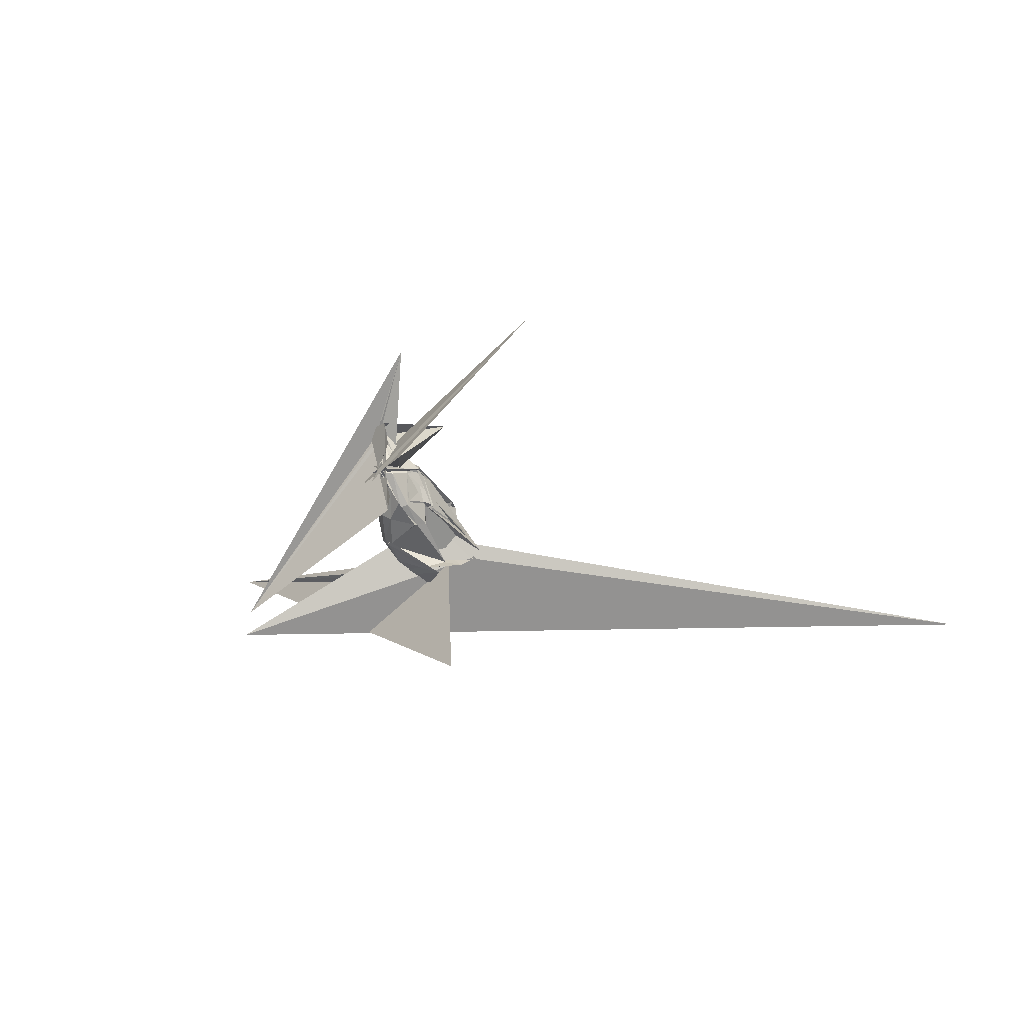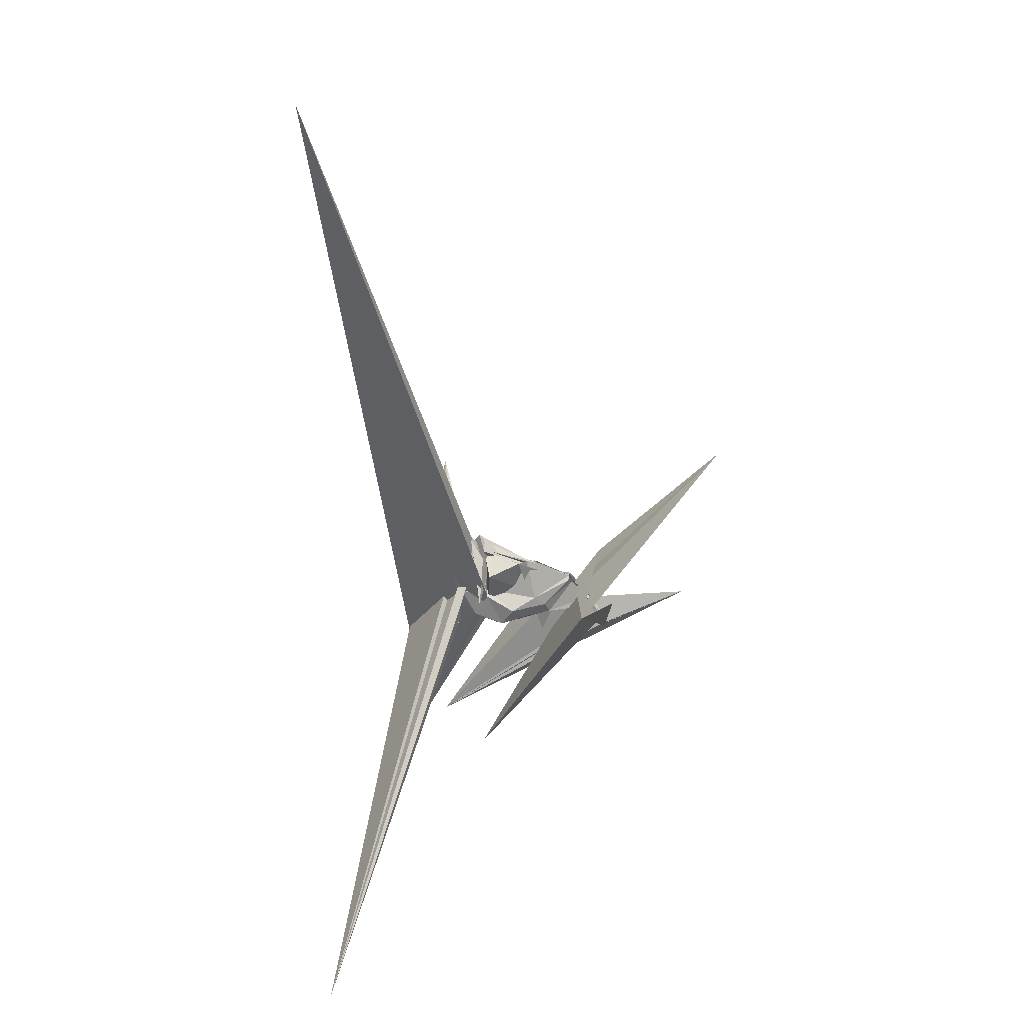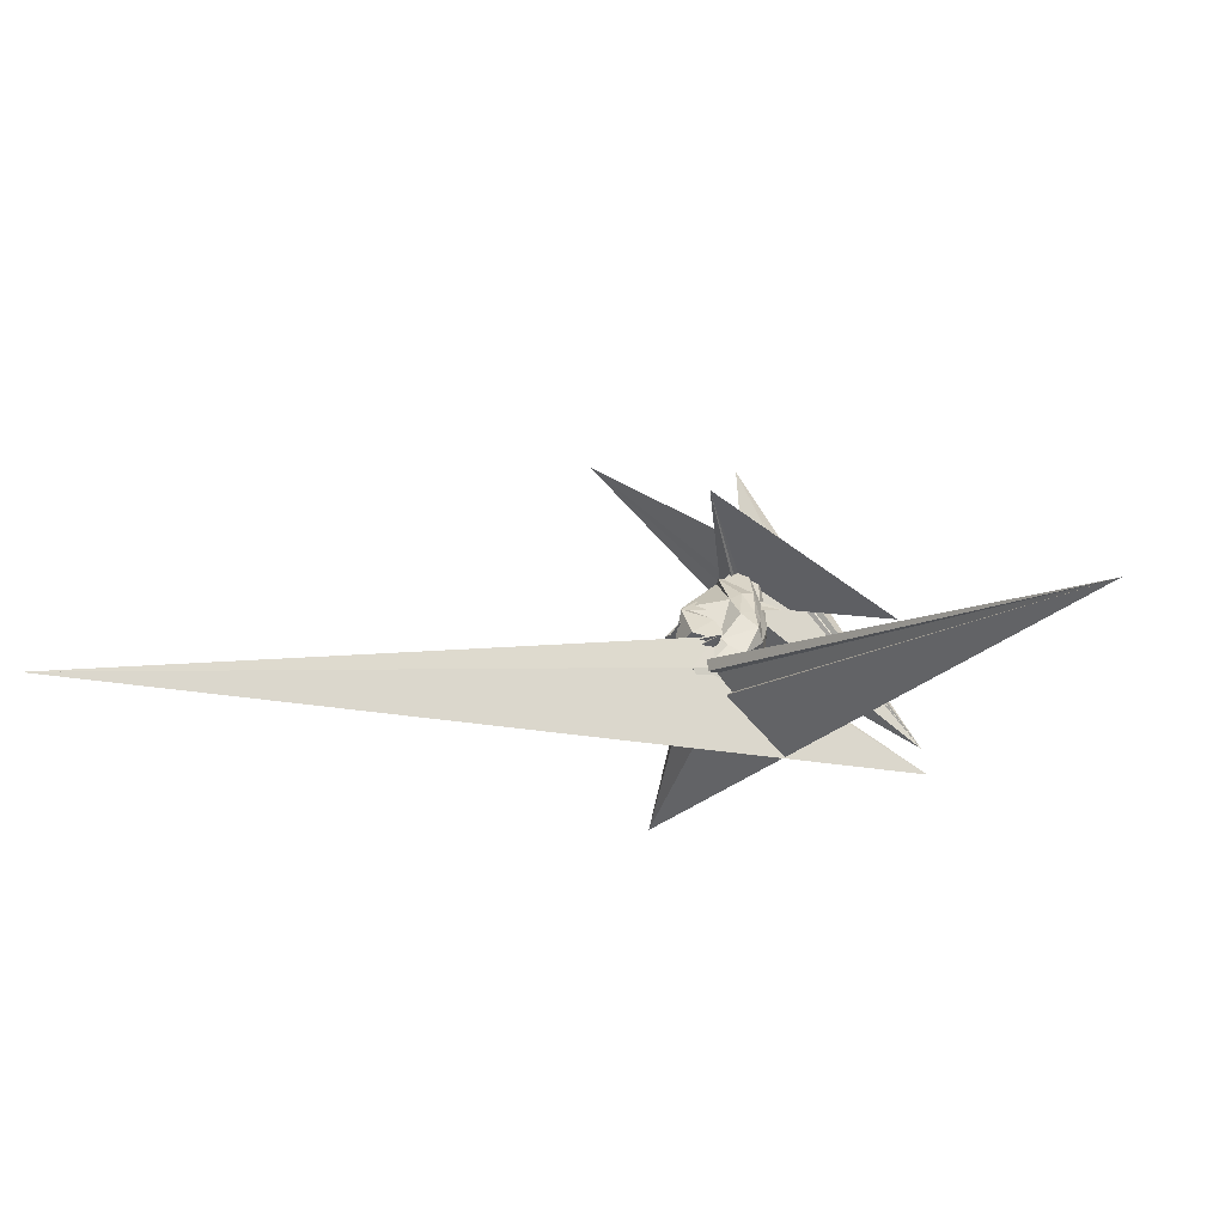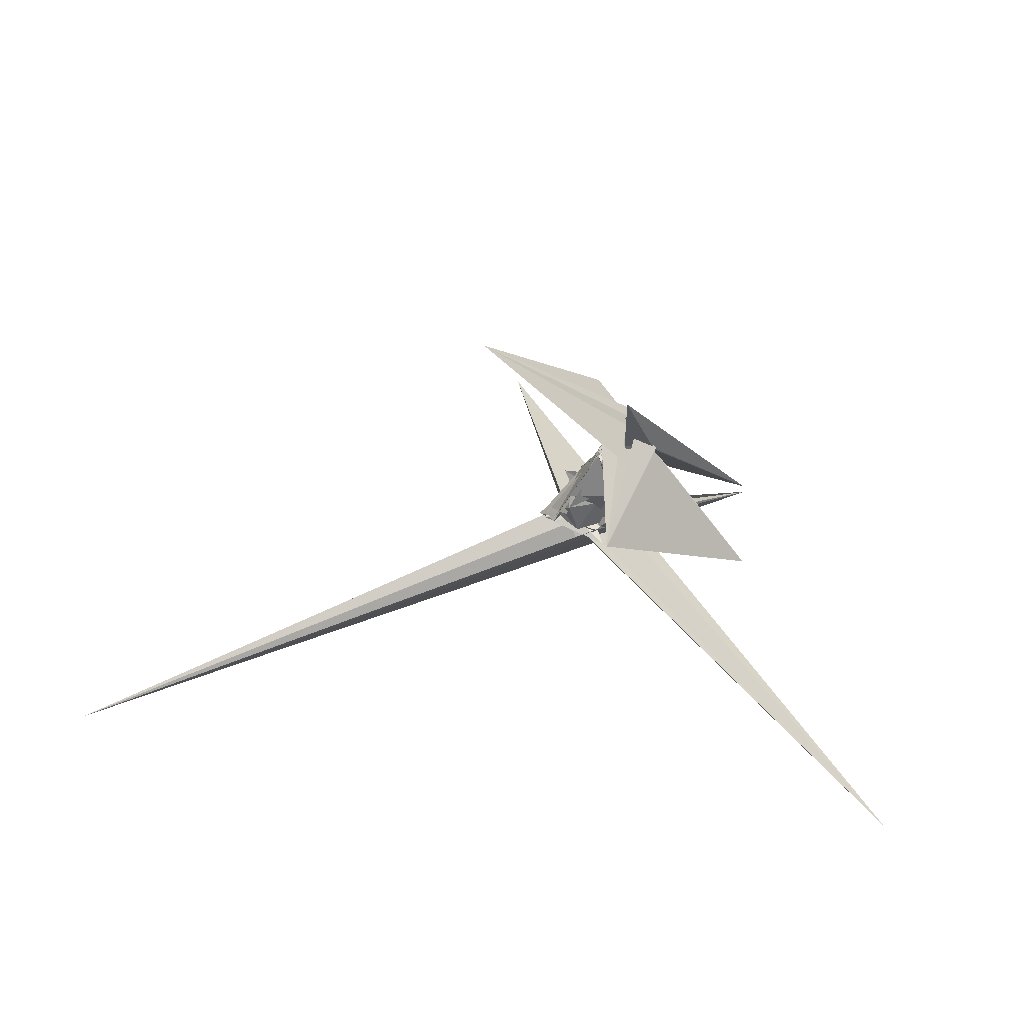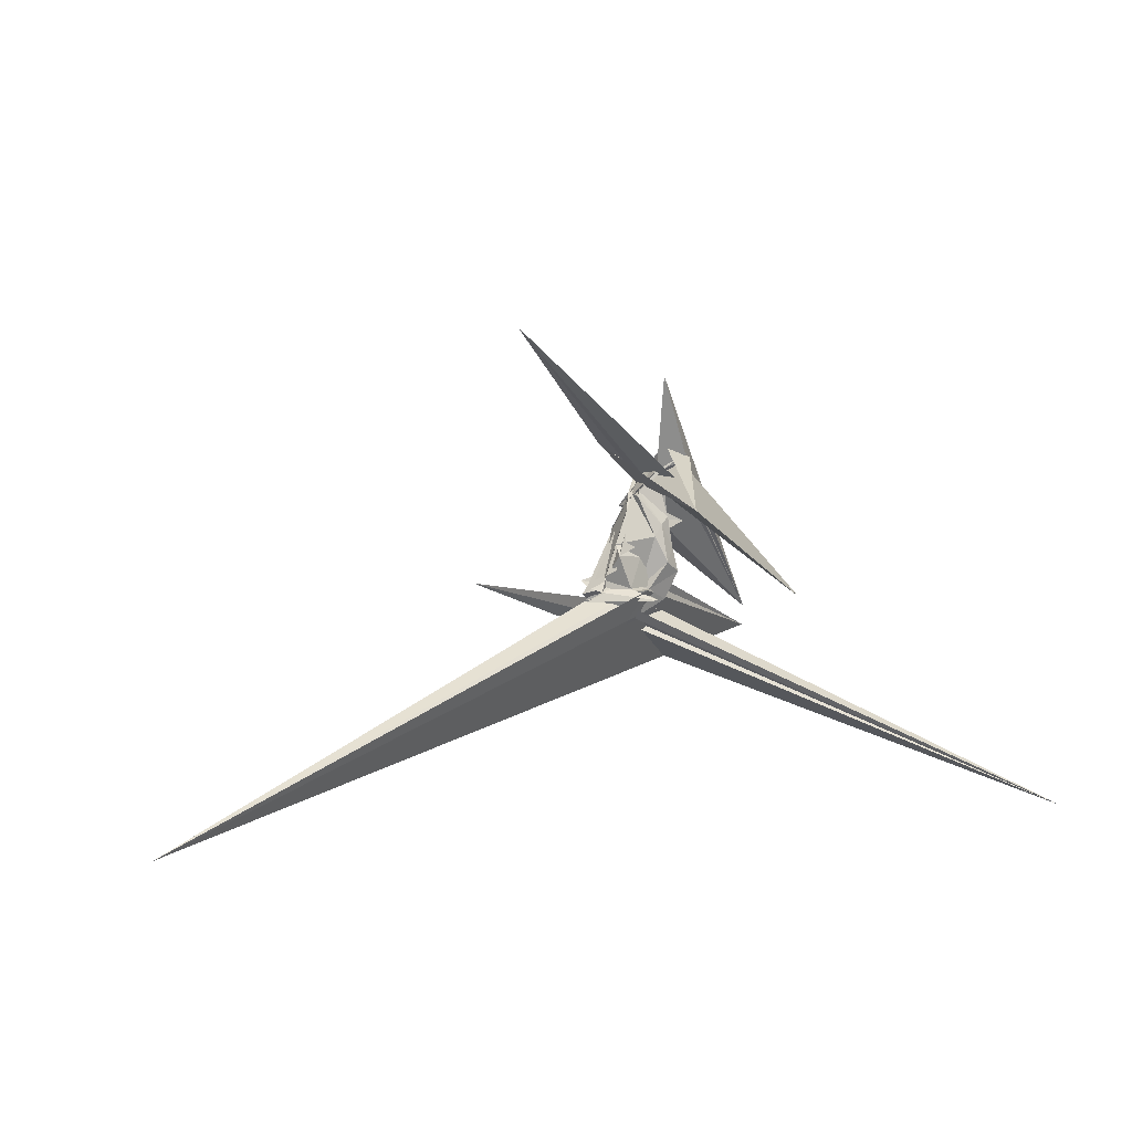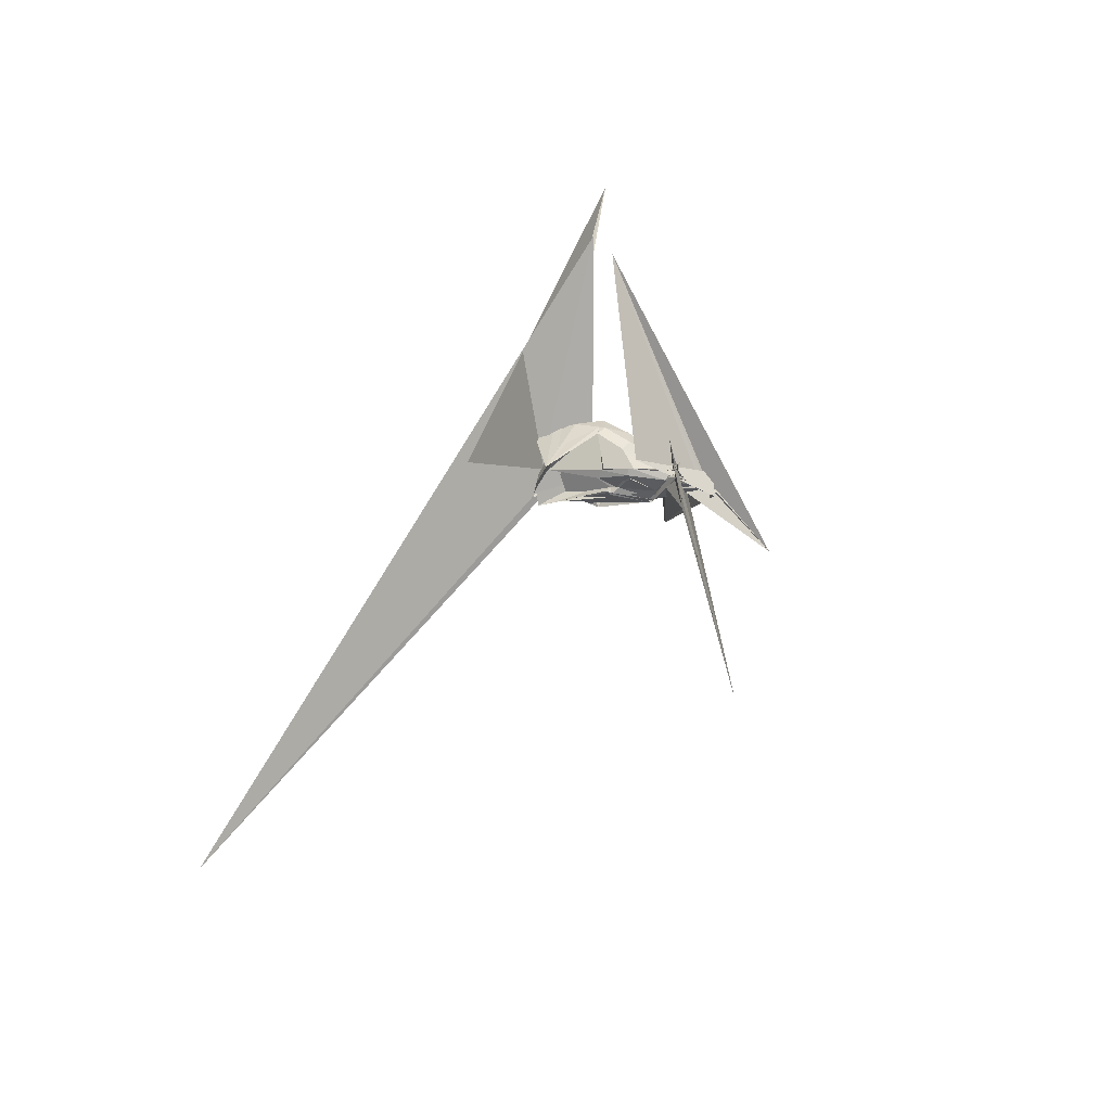
<metadata>
{"format":"obj","ext":"obj","renderer":"f3d","projection":"perspective","resolution":1024,"background":"white","views":[{"elev":20.8,"azim":-158.6,"up":"+Z"},{"elev":-79.4,"azim":-84.3,"up":"+Y"},{"elev":-40.3,"azim":15.0,"up":"+Z"},{"elev":57.2,"azim":8.1,"up":"+Z"},{"elev":15.3,"azim":-18.8,"up":"+Z"},{"elev":74.3,"azim":-56.0,"up":"+Y"}]}
</metadata>
<code>
v 0.2417 -0.294 1.572
v -0.4803 0.5856 0.8226
v 0.1837 -0.2061 1.507
v 0.1754 -0.2222 1.536
v 0.1654 -0.2674 1.541
v 0.321 -0.3357 1.659
v 0.2603 -0.3298 1.626
v 0.3 -0.3365 1.722
v 0.2134 -0.4101 2.083
v 0.3636 -0.3465 1.642
v 0.3035 -0.3409 1.64
v 0.2897 -0.3244 1.665
v 0.1413 -0.2226 1.505
v 0.1827 -0.1019 1.54
v 0.1821 -0.1602 1.498
v 0.2049 -0.1296 1.549
v 0.2113 -0.1176 1.53
v 0.2091 -0.1135 1.533
v 0.1977 -0.1166 1.535
v 0.1976 -0.1281 1.55
v 0.254 -0.1104 1.502
v 0.2228 -0.1419 1.531
v 0.1859 -0.1432 1.509
v 0.1862 -0.1777 1.512
v 0.1792 -0.1911 1.545
v 0.1842 -0.248 1.552
v 0.3127 -0.3369 1.664
v 0.3692 -0.3351 1.651
v 0.2135 -0.3193 1.582
v 0.1159 -0.2643 1.469
v 0.09092 -0.312 1.459
v 0.06325 -0.3246 1.452
v 0.08533 -0.2933 1.489
v 0.07295 -0.2975 1.486
v 0.08908 -0.3117 1.473
v 0.1174 -0.25 1.47
v 0.08853 -0.3122 1.466
v 0.09127 -0.3183 1.463
v 0.1016 -0.2898 1.478
v 0.1515 -0.1969 1.499
v 0.1853 -0.174 1.527
v 0.1764 -0.1773 1.527
v 0.196 -0.1124 1.551
v 0.1948 -0.1033 1.537
v 0.2316 -0.1278 1.528
v 0.2054 -0.1446 1.501
v 0.1595 -0.1559 1.497
v 0.1171 -0.2441 1.479
v 0.07546 -0.1728 1.349
v 0.03595 -0.2659 1.319
v -0.01227 -0.2853 1.301
v -0.009485 -0.2747 1.29
v 0.04086 -0.3594 1.412
v -0.06128 -0.496 1.138
v 0.0204 -0.3087 1.347
v 0.06364 -0.3605 1.398
v 0.3794 -0.2692 1.304
v 0.08188 -0.3283 1.479
v 0.09923 -0.3642 1.474
v 0.1133 -0.3392 1.493
v 0.2213 -0.2985 1.566
v 0.2672 -0.2988 1.618
v 0.2546 -0.1969 1.394
v 0.1759 -0.1616 1.415
v 0.1157 -0.1281 1.347
v 0.1104 -0.1411 1.32
v 0.07891 -0.1603 1.333
v 0.03328 -0.2753 1.309
v 0.03429 -0.2748 1.285
v 0.02086 -0.2862 1.281
v -0.01016 -0.2761 1.275
v -0.1227 -0.4865 1.084
v 0.03041 -0.3053 1.293
v -0.1591 -0.431 1.07
v -0.1 -0.4292 1.076
v -0.04797 -0.5009 1.213
v -0.05163 -0.4563 1.262
v 0.1641 -0.4363 1.28
v 0.2116 -0.4038 1.332
v 0.2602 -0.3624 1.356
v 0.2774 -0.2983 1.342
v 0.2857 -0.2479 1.356
v 0.2314 -0.1703 1.249
v 0.1739 -0.1474 1.242
v 0.04595 -0.1711 1.22
v 0.04344 -0.1944 1.214
v 0.007158 -0.2266 1.212
v 0.02318 -0.2935 0.993
v 0.03079 -0.2971 1.021
v -0.1317 -0.4847 1.03
v -0.1914 -0.4238 1.045
v -0.2167 -0.4327 1.016
v 0.04945 -0.4122 1.158
v -0.1026 -0.446 1.035
v 0.004923 -0.5272 1.049
v 0.08957 -0.4327 1.181
v 0.09179 -0.4272 1.024
v 0.2182 -0.4757 1.153
v 0.2704 -0.4062 1.206
v 0.2869 -0.3692 1.182
v 0.3029 -0.3098 1.183
v 0.2875 -0.2376 1.212
v 0.1464 -0.2155 1.519
v 0.1469 -0.2026 1.509
v 0.1618 -0.2403 1.526
v 0.3002 -0.3408 1.641
v 0.3074 -0.3384 1.646
v 0.8919 0.1164 0.6988
v 0.2949 -0.3234 1.656
v 0.2916 -0.3163 1.648
v 0.3227 -0.2524 1.491
v 0.2066 -0.1155 1.537
v 0.2423 -0.1231 1.503
v 0.217 -0.103 1.509
v 0.2053 -0.1264 1.543
v 0.205 -0.0881 1.542
v 0.2276 -0.1559 1.519
v 0.03296 0.03276 1.666
v 0.1891 -0.9081 1.52
v 0.3805 -0.3481 1.649
v 0.1262 -0.01494 1.346
v 0.2062 -0.226 1.373
v 0.1729 -0.1714 1.476
v 0.2239 -0.1263 1.519
v 0.2148 -0.14 1.561
v 0.2083 -0.003718 1.498
v -0.5192 -0.3482 2.353
v 0.9159 -0.5271 0.9234
v 0.2659 -0.2944 1.722
v 0.2114 -0.1571 1.487
v 0.229 -0.1418 1.547
v 0.2082 -0.1601 1.525
v 0.2347 -0.2034 1.103
v 0.1825 -0.1782 1.094
v 0.2213 -0.1991 1.077
v -0.07168 -0.2978 0.9789
v -0.03291 -0.3184 0.9665
v 0.1458 -0.5565 0.9813
v -0.02167 -0.443 1.048
v -0.1755 -0.4007 0.9761
v 0.9051 0.1579 0.5813
v 0.169 -0.4274 1.024
v -0.2011 -0.4125 0.9737
v 0.1191 -0.476 1.02
v 0.2891 -0.4363 1.089
v 0.2918 -0.3682 1.054
v 0.2805 -0.2736 1.062
v 0.1837 -0.2527 0.9644
v -0.1147 -0.1164 0.9928
v 0.01921 -0.1822 0.9742
v -0.1496 -0.3309 0.961
v -0.1885 -0.4207 0.9671
v -2.56 -1.722 0.4266
v 0.1029 -0.5014 1.024
v 0.07934 -0.4581 0.8881
v 0.2216 -0.4328 0.9501
v 0.1723 -0.3554 0.9106
v 0.04878 -0.3317 0.811
v 1.861 -1.583 0.06081
v -0.03406 -0.4266 0.9606
v -0.002881 -0.4969 0.8735
v 0.04577 -0.3548 0.7161
f 3 23 4
f 4 23 24
f 4 24 5
f 5 24 25
f 5 25 6
f 6 25 26
f 6 26 7
f 7 26 27
f 7 27 8
f 8 27 28
f 8 28 9
f 9 28 29
f 9 29 10
f 10 29 30
f 10 30 11
f 11 30 31
f 11 31 12
f 12 31 32
f 12 32 13
f 13 32 33
f 13 33 14
f 14 33 34
f 14 34 15
f 15 34 35
f 15 35 16
f 16 35 36
f 16 36 17
f 17 36 37
f 17 37 18
f 18 37 38
f 18 38 19
f 19 38 39
f 19 39 20
f 20 39 40
f 20 40 21
f 21 40 41
f 21 41 22
f 22 41 42
f 22 42 3
f 3 42 23
f 23 43 24
f 24 43 44
f 24 44 25
f 25 44 45
f 25 45 26
f 26 45 46
f 26 46 27
f 27 46 47
f 27 47 28
f 28 47 48
f 28 48 29
f 29 48 49
f 29 49 30
f 30 49 50
f 30 50 31
f 31 50 51
f 31 51 32
f 32 51 52
f 32 52 33
f 33 52 53
f 33 53 34
f 34 53 54
f 34 54 35
f 35 54 55
f 35 55 36
f 36 55 56
f 36 56 37
f 37 56 57
f 37 57 38
f 38 57 58
f 38 58 39
f 39 58 59
f 39 59 40
f 40 59 60
f 40 60 41
f 41 60 61
f 41 61 42
f 42 61 62
f 42 62 23
f 23 62 43
f 43 63 44
f 44 63 64
f 44 64 45
f 45 64 65
f 45 65 46
f 46 65 66
f 46 66 47
f 47 66 67
f 47 67 48
f 48 67 68
f 48 68 49
f 49 68 69
f 49 69 50
f 50 69 70
f 50 70 51
f 51 70 71
f 51 71 52
f 52 71 72
f 52 72 53
f 53 72 73
f 53 73 54
f 54 73 74
f 54 74 55
f 55 74 75
f 55 75 56
f 56 75 76
f 56 76 57
f 57 76 77
f 57 77 58
f 58 77 78
f 58 78 59
f 59 78 79
f 59 79 60
f 60 79 80
f 60 80 61
f 61 80 81
f 61 81 62
f 62 81 82
f 62 82 43
f 43 82 63
f 63 83 64
f 64 83 84
f 64 84 65
f 65 84 85
f 65 85 66
f 66 85 86
f 66 86 67
f 67 86 87
f 67 87 68
f 68 87 88
f 68 88 69
f 69 88 89
f 69 89 70
f 70 89 90
f 70 90 71
f 71 90 91
f 71 91 72
f 72 91 92
f 72 92 73
f 73 92 93
f 73 93 74
f 74 93 94
f 74 94 75
f 75 94 95
f 75 95 76
f 76 95 96
f 76 96 77
f 77 96 97
f 77 97 78
f 78 97 98
f 78 98 79
f 79 98 99
f 79 99 80
f 80 99 100
f 80 100 81
f 81 100 101
f 81 101 82
f 82 101 102
f 82 102 63
f 63 102 83
f 103 104 118
f 104 119 118
f 104 105 119
f 105 120 119
f 105 106 120
f 106 107 120
f 107 121 120
f 107 108 121
f 108 122 121
f 108 109 122
f 109 110 122
f 110 123 122
f 110 111 123
f 111 124 123
f 111 112 124
f 112 113 124
f 113 125 124
f 113 114 125
f 114 126 125
f 114 115 126
f 115 116 126
f 116 127 126
f 116 117 127
f 117 118 127
f 117 103 118
f 118 119 128
f 119 129 128
f 119 120 129
f 120 121 129
f 121 130 129
f 121 122 130
f 122 123 130
f 123 131 130
f 123 124 131
f 124 125 131
f 125 132 131
f 125 126 132
f 126 127 132
f 127 128 132
f 127 118 128
f 133 148 134
f 134 148 149
f 134 149 135
f 135 149 150
f 135 150 136
f 136 150 137
f 137 150 151
f 137 151 138
f 138 151 152
f 138 152 139
f 139 152 140
f 140 152 153
f 140 153 141
f 141 153 154
f 141 154 142
f 142 154 143
f 143 154 155
f 143 155 144
f 144 155 156
f 144 156 145
f 145 156 146
f 146 156 157
f 146 157 147
f 147 157 148
f 147 148 133
f 148 158 149
f 149 158 159
f 149 159 150
f 150 159 151
f 151 159 160
f 151 160 152
f 152 160 153
f 153 160 161
f 153 161 154
f 154 161 155
f 155 161 162
f 155 162 156
f 156 162 157
f 157 162 158
f 157 158 148
f 3 4 103
f 103 4 104
f 4 5 104
f 104 5 105
f 5 6 105
f 105 6 106
f 6 7 106
f 7 8 106
f 106 8 107
f 8 9 107
f 107 9 108
f 9 10 108
f 108 10 109
f 10 11 109
f 11 12 109
f 109 12 110
f 12 13 110
f 110 13 111
f 13 14 111
f 111 14 112
f 14 15 112
f 15 16 112
f 112 16 113
f 16 17 113
f 113 17 114
f 17 18 114
f 114 18 115
f 18 19 115
f 19 20 115
f 115 20 116
f 20 21 116
f 116 21 117
f 21 22 117
f 117 22 103
f 22 3 103
f 83 133 84
f 84 133 134
f 84 134 85
f 85 134 135
f 85 135 86
f 86 135 136
f 86 136 87
f 87 136 88
f 88 136 137
f 88 137 89
f 89 137 138
f 89 138 90
f 90 138 139
f 90 139 91
f 91 139 92
f 92 139 140
f 92 140 93
f 93 140 141
f 93 141 94
f 94 141 142
f 94 142 95
f 95 142 96
f 96 142 143
f 96 143 97
f 97 143 144
f 97 144 98
f 98 144 145
f 98 145 99
f 99 145 100
f 100 145 146
f 100 146 101
f 101 146 147
f 101 147 102
f 102 147 133
f 102 133 83
f 128 129 1
f 129 130 1
f 130 131 1
f 131 132 1
f 132 128 1
f 159 158 2
f 160 159 2
f 161 160 2
f 162 161 2
f 158 162 2

</code>
